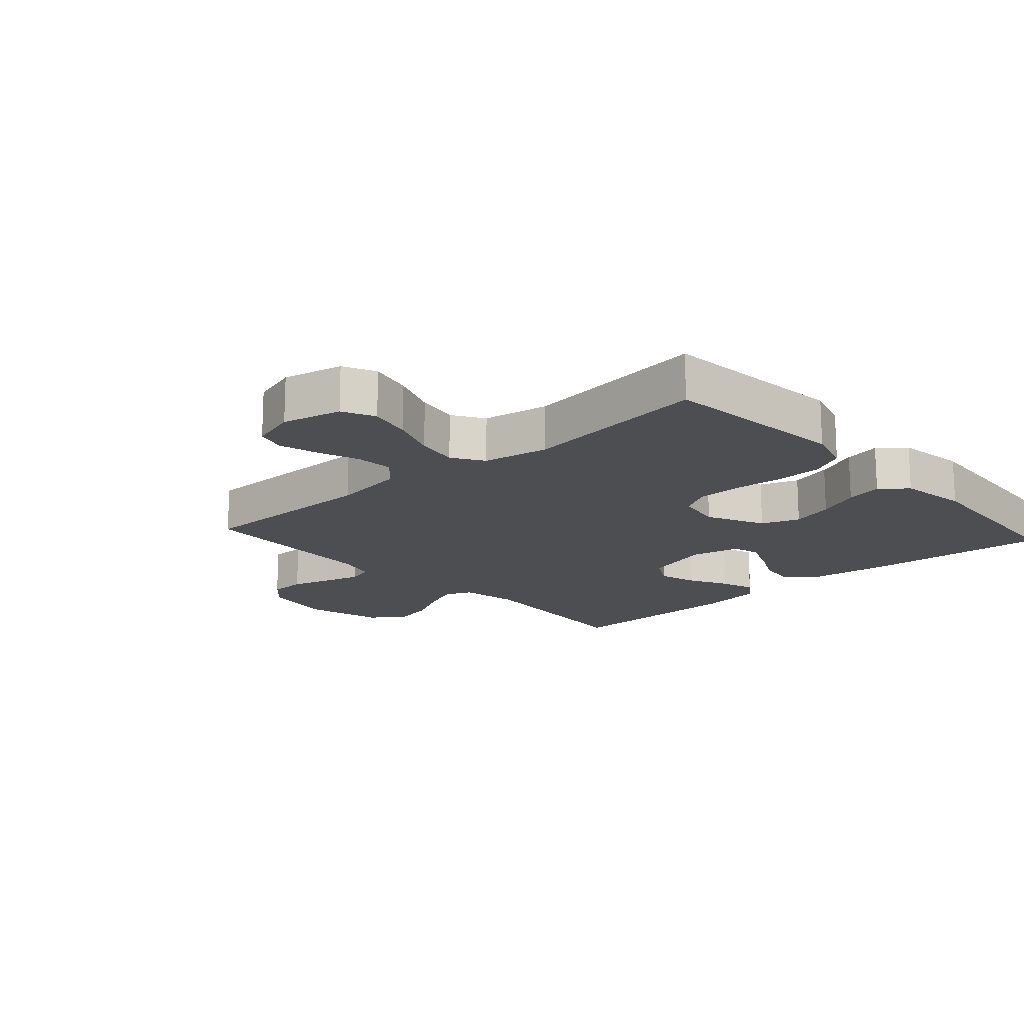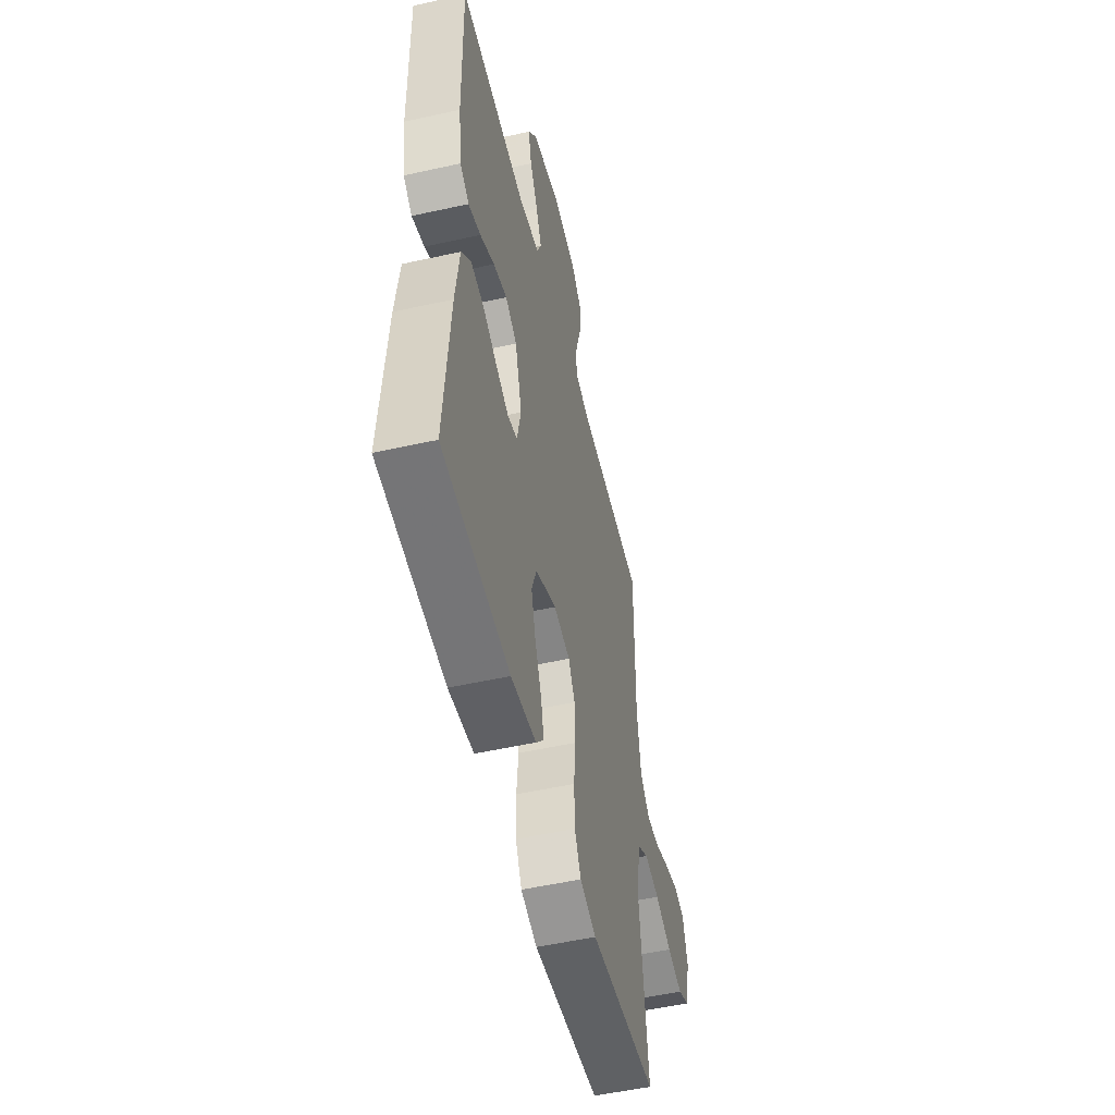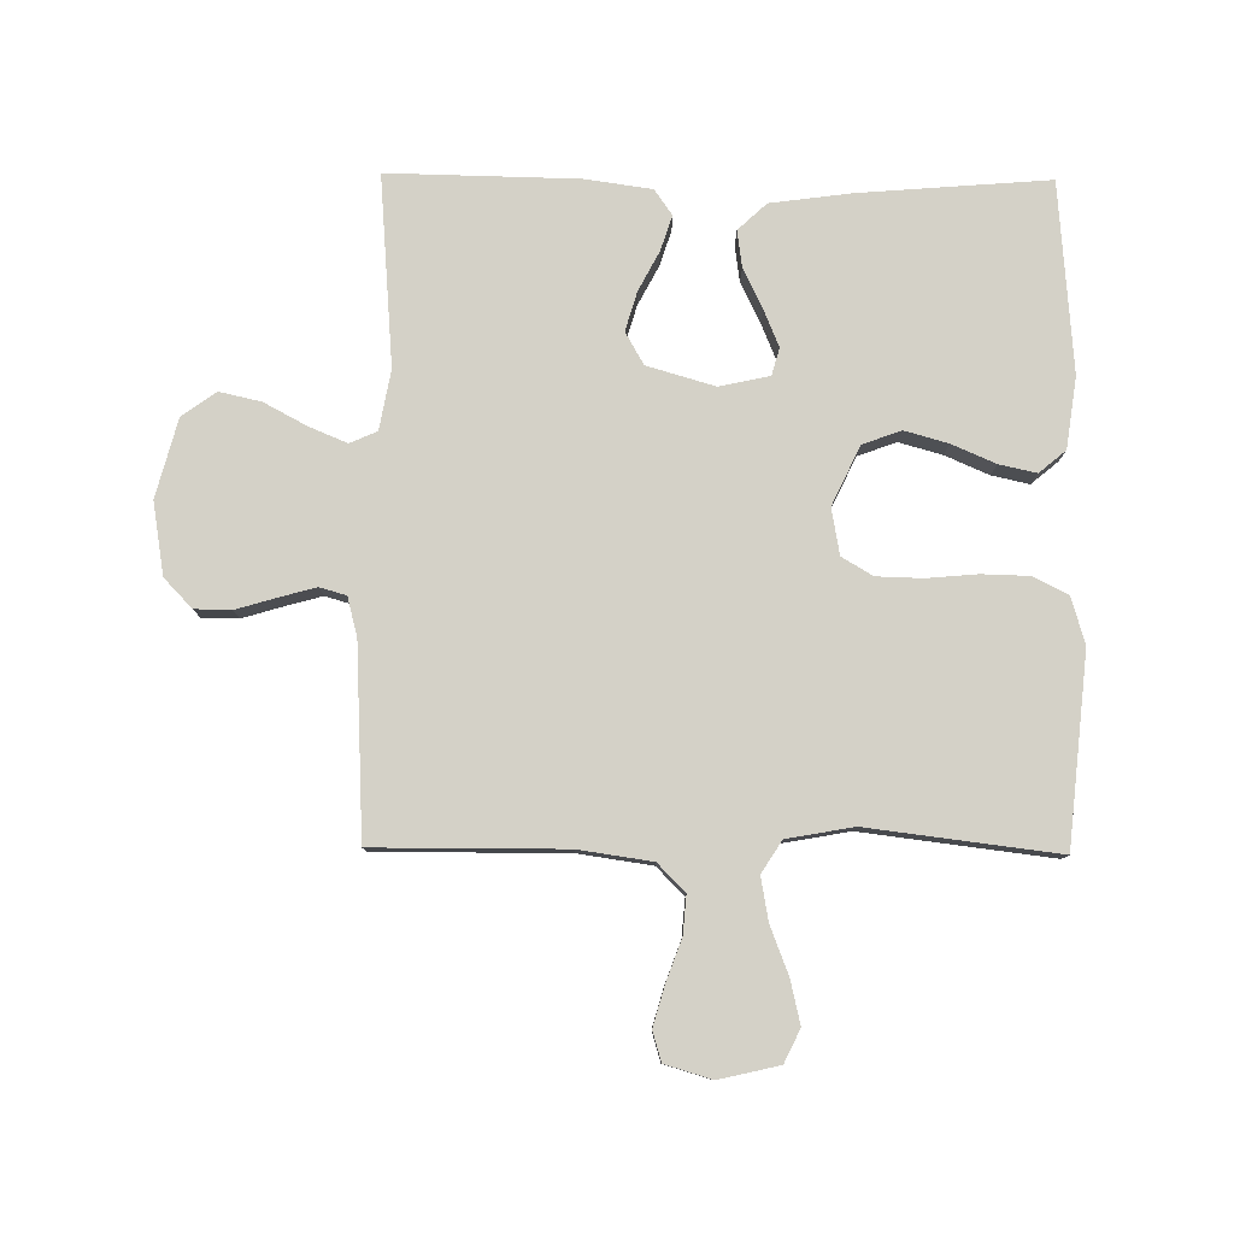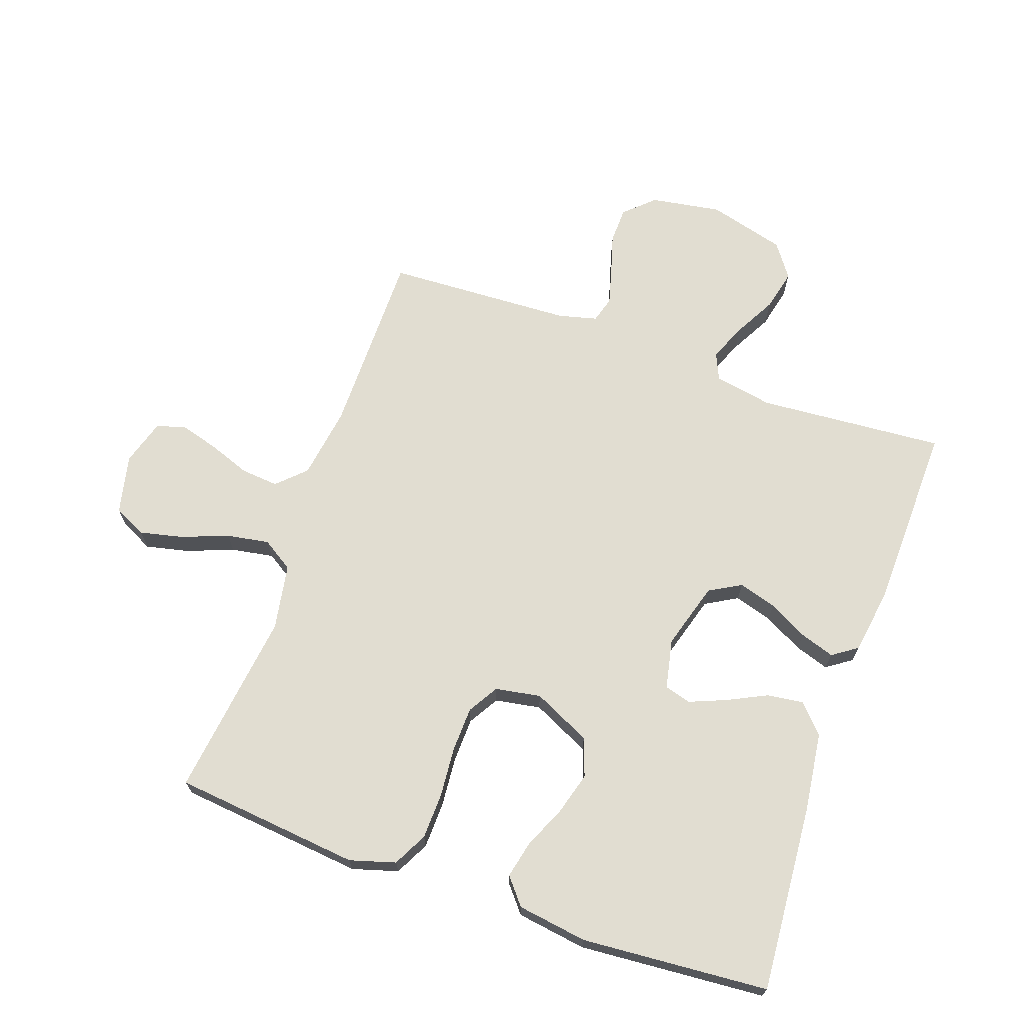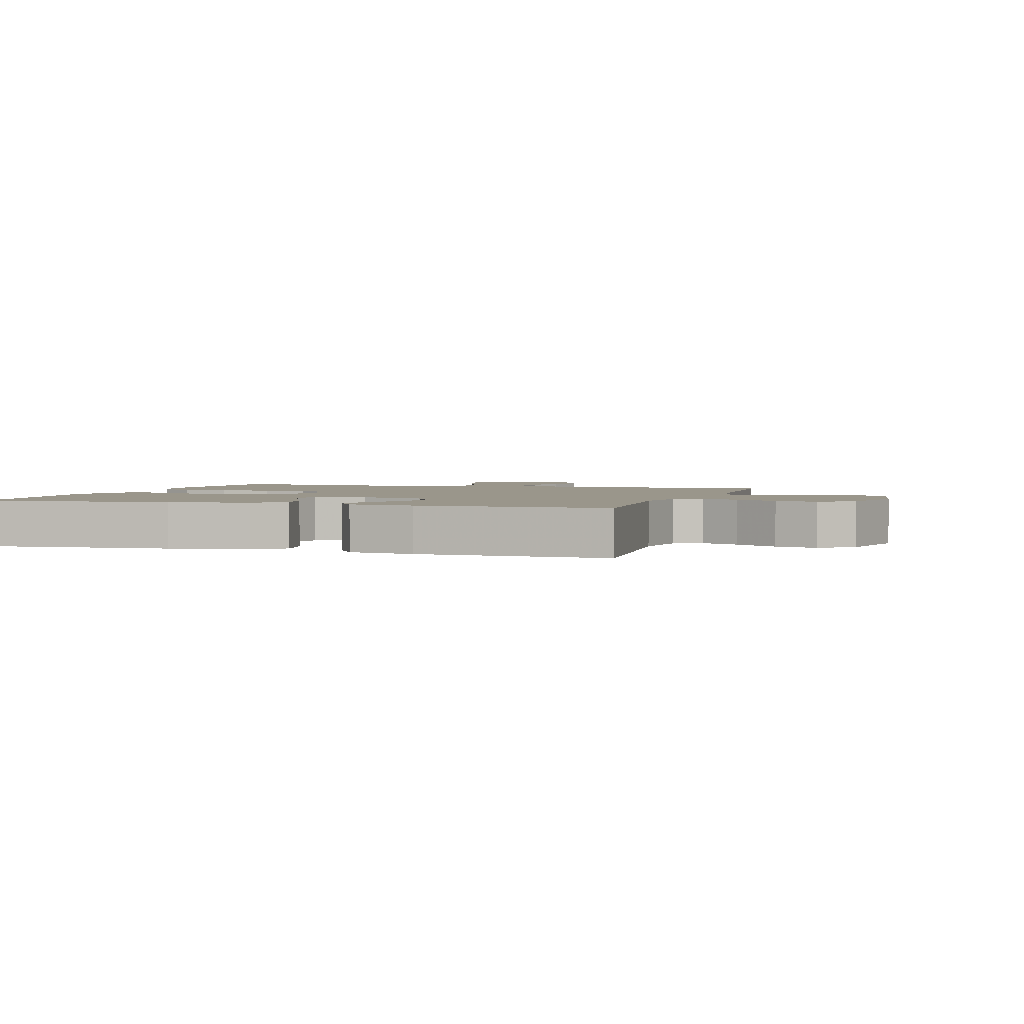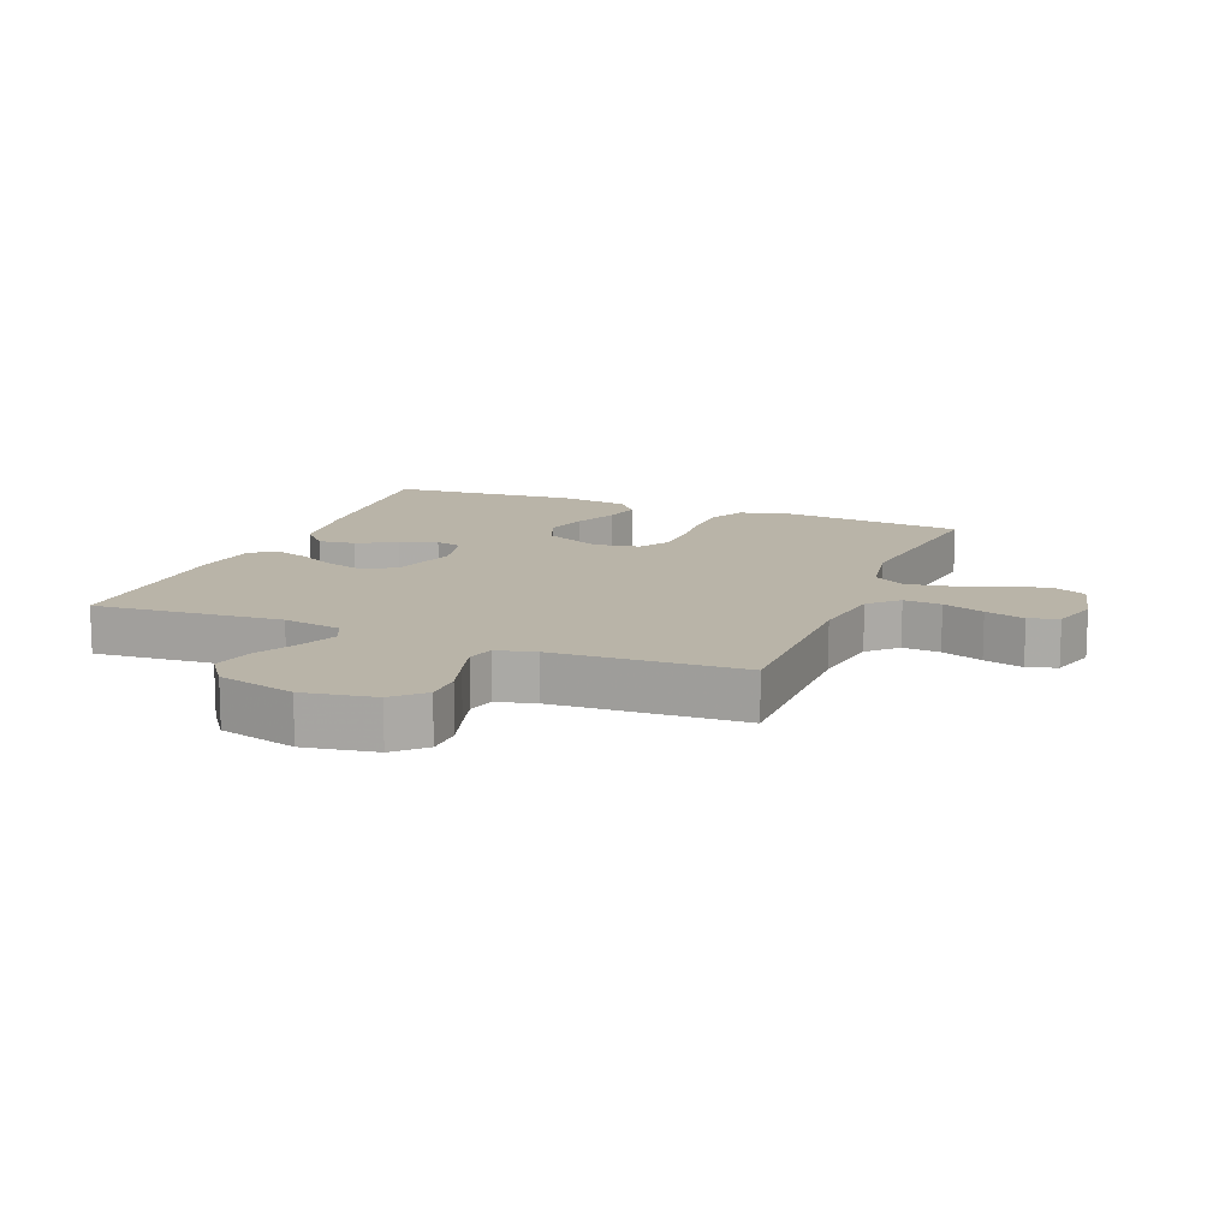
<metadata>
{"format":"obj","ext":"obj","renderer":"f3d","projection":"perspective","resolution":1024,"background":"white","views":[{"elev":-16.5,"azim":132.1,"up":"+Y"},{"elev":-52.2,"azim":-76.5,"up":"+Z"},{"elev":79.8,"azim":90.6,"up":"+Y"},{"elev":68.8,"azim":-160.4,"up":"+Y"},{"elev":2.3,"azim":-72.5,"up":"+Y"},{"elev":13.1,"azim":21.7,"up":"+Y"}]}
</metadata>
<code>
v 0.5 0.07 -0.5
v 0.2 0.07 -0.53
v 0.127 0.07 -0.508
v 0.099 0.07 -0.453
v 0.097 0.07 -0.379
v 0.104 0.07 -0.299
v 0.102 0.07 -0.227
v 0.073 0.07 -0.178
v 0 0.07 -0.165
v -0.093 0.07 -0.209
v -0.115 0.07 -0.27
v -0.096 0.07 -0.338
v -0.066 0.07 -0.407
v -0.053 0.07 -0.466
v -0.088 0.07 -0.508
v -0.2 0.07 -0.524
v -0.5 0.07 -0.5
v -0.476 0.07 -0.2
v -0.459 0.07 -0.073
v -0.417 0.07 -0.028
v -0.359 0.07 -0.036
v -0.296 0.07 -0.067
v -0.238 0.07 -0.091
v -0.195 0.07 -0.079
v -0.178 0.07 0
v -0.209 0.07 0.107
v -0.26 0.07 0.136
v -0.321 0.07 0.118
v -0.384 0.07 0.085
v -0.439 0.07 0.067
v -0.479 0.07 0.095
v -0.494 0.07 0.2
v -0.5 0.07 0.5
v -0.2 0.07 0.476
v -0.106 0.07 0.493
v -0.087 0.07 0.536
v -0.112 0.07 0.596
v -0.148 0.07 0.663
v -0.163 0.07 0.729
v -0.124 0.07 0.783
v 0 0.07 0.816
v 0.114 0.07 0.797
v 0.16 0.07 0.753
v 0.161 0.07 0.695
v 0.142 0.07 0.631
v 0.126 0.07 0.573
v 0.138 0.07 0.531
v 0.2 0.07 0.515
v 0.5 0.07 0.5
v 0.499 0.07 0.2
v 0.516 0.07 0.084
v 0.56 0.07 0.041
v 0.62 0.07 0.046
v 0.686 0.07 0.07
v 0.749 0.07 0.088
v 0.796 0.07 0.074
v 0.818 0.07 0
v 0.796 0.07 -0.095
v 0.744 0.07 -0.12
v 0.675 0.07 -0.104
v 0.6 0.07 -0.075
v 0.532 0.07 -0.063
v 0.482 0.07 -0.095
v 0.463 0.07 -0.2
v 0.5 0 -0.5
v 0.2 0 -0.53
v 0.127 0 -0.508
v 0.099 0 -0.453
v 0.097 0 -0.379
v 0.104 0 -0.299
v 0.102 0 -0.227
v 0.073 0 -0.178
v 0 0 -0.165
v -0.093 0 -0.209
v -0.115 0 -0.27
v -0.096 0 -0.338
v -0.066 0 -0.407
v -0.053 0 -0.466
v -0.088 0 -0.508
v -0.2 0 -0.524
v -0.5 0 -0.5
v -0.476 0 -0.2
v -0.459 0 -0.073
v -0.417 0 -0.028
v -0.359 0 -0.036
v -0.296 0 -0.067
v -0.238 0 -0.091
v -0.195 0 -0.079
v -0.178 0 0
v -0.209 0 0.107
v -0.26 0 0.136
v -0.321 0 0.118
v -0.384 0 0.085
v -0.439 0 0.067
v -0.479 0 0.095
v -0.494 0 0.2
v -0.5 0 0.5
v -0.2 0 0.476
v -0.106 0 0.493
v -0.087 0 0.536
v -0.112 0 0.596
v -0.148 0 0.663
v -0.163 0 0.729
v -0.124 0 0.783
v 0 0 0.816
v 0.114 0 0.797
v 0.16 0 0.753
v 0.161 0 0.695
v 0.142 0 0.631
v 0.126 0 0.573
v 0.138 0 0.531
v 0.2 0 0.515
v 0.5 0 0.5
v 0.499 0 0.2
v 0.516 0 0.084
v 0.56 0 0.041
v 0.62 0 0.046
v 0.686 0 0.07
v 0.749 0 0.088
v 0.796 0 0.074
v 0.818 0 0
v 0.796 0 -0.095
v 0.744 0 -0.12
v 0.675 0 -0.104
v 0.6 0 -0.075
v 0.532 0 -0.063
v 0.482 0 -0.095
v 0.463 0 -0.2
f 59 60 61
f 58 59 61
f 57 58 61
f 56 57 61
f 55 56 61
f 54 55 61
f 53 54 61
f 52 53 61 62
f 51 52 62 63
f 48 49 50
f 50 51 63
f 48 50 63
f 47 48 63
f 43 44 45
f 42 43 45
f 41 42 45
f 40 41 45
f 39 40 45
f 38 39 45
f 37 38 45
f 36 37 45 46
f 35 36 46 47
f 32 33 34
f 31 32 34
f 30 31 34
f 29 30 34
f 28 29 34
f 34 35 47
f 28 34 47
f 27 28 47
f 20 21 22
f 19 20 22
f 18 19 22
f 17 18 22
f 16 17 22
f 15 16 22
f 14 15 22
f 13 14 22
f 12 13 22
f 11 12 22 23
f 10 11 23 24
f 4 5 6
f 3 4 6
f 2 3 6
f 1 2 6
f 64 1 6
f 64 6 7
f 47 63 64
f 27 47 64
f 26 27 64
f 25 26 64
f 9 10 24 25
f 8 9 25 64
f 7 8 64
f 125 124 123
f 125 123 122
f 125 122 121
f 125 121 120
f 125 120 119
f 125 119 118
f 125 118 117
f 126 125 117 116
f 127 126 116 115
f 114 113 112
f 127 115 114
f 127 114 112
f 127 112 111
f 109 108 107
f 109 107 106
f 109 106 105
f 109 105 104
f 109 104 103
f 109 103 102
f 109 102 101
f 110 109 101 100
f 111 110 100 99
f 98 97 96
f 98 96 95
f 98 95 94
f 98 94 93
f 98 93 92
f 111 99 98
f 111 98 92
f 111 92 91
f 86 85 84
f 86 84 83
f 86 83 82
f 86 82 81
f 86 81 80
f 86 80 79
f 86 79 78
f 86 78 77
f 86 77 76
f 87 86 76 75
f 88 87 75 74
f 70 69 68
f 70 68 67
f 70 67 66
f 70 66 65
f 70 65 128
f 71 70 128
f 128 127 111
f 128 111 91
f 128 91 90
f 128 90 89
f 89 88 74 73
f 128 89 73 72
f 128 72 71
f 1 65 66 2
f 2 66 67 3
f 3 67 68 4
f 4 68 69 5
f 5 69 70 6
f 6 70 71 7
f 7 71 72 8
f 8 72 73 9
f 9 73 74 10
f 10 74 75 11
f 11 75 76 12
f 12 76 77 13
f 13 77 78 14
f 14 78 79 15
f 15 79 80 16
f 16 80 81 17
f 17 81 82 18
f 18 82 83 19
f 19 83 84 20
f 20 84 85 21
f 21 85 86 22
f 22 86 87 23
f 23 87 88 24
f 24 88 89 25
f 25 89 90 26
f 26 90 91 27
f 27 91 92 28
f 28 92 93 29
f 29 93 94 30
f 30 94 95 31
f 31 95 96 32
f 32 96 97 33
f 33 97 98 34
f 34 98 99 35
f 35 99 100 36
f 36 100 101 37
f 37 101 102 38
f 38 102 103 39
f 39 103 104 40
f 40 104 105 41
f 41 105 106 42
f 42 106 107 43
f 43 107 108 44
f 44 108 109 45
f 45 109 110 46
f 46 110 111 47
f 47 111 112 48
f 48 112 113 49
f 49 113 114 50
f 50 114 115 51
f 51 115 116 52
f 52 116 117 53
f 53 117 118 54
f 54 118 119 55
f 55 119 120 56
f 56 120 121 57
f 57 121 122 58
f 58 122 123 59
f 59 123 124 60
f 60 124 125 61
f 61 125 126 62
f 62 126 127 63
f 63 127 128 64
f 64 128 65 1

</code>
